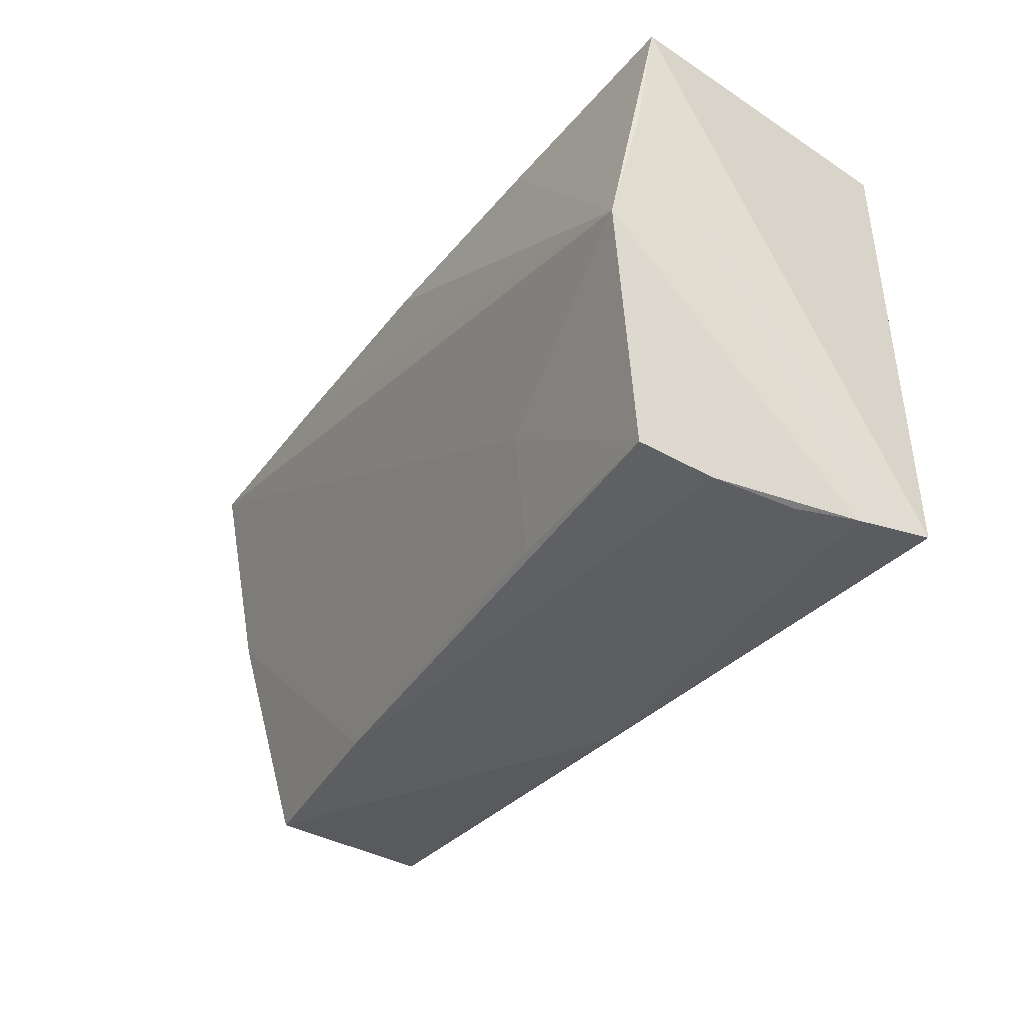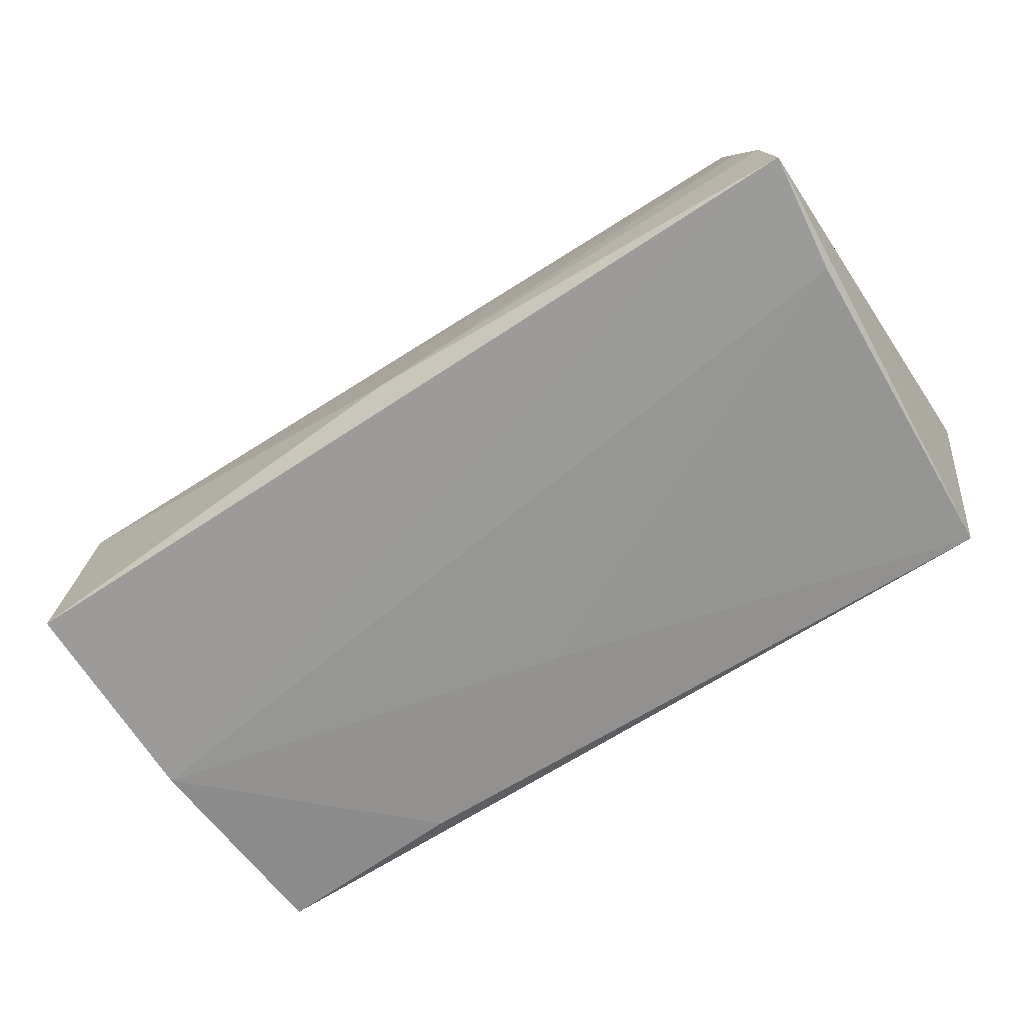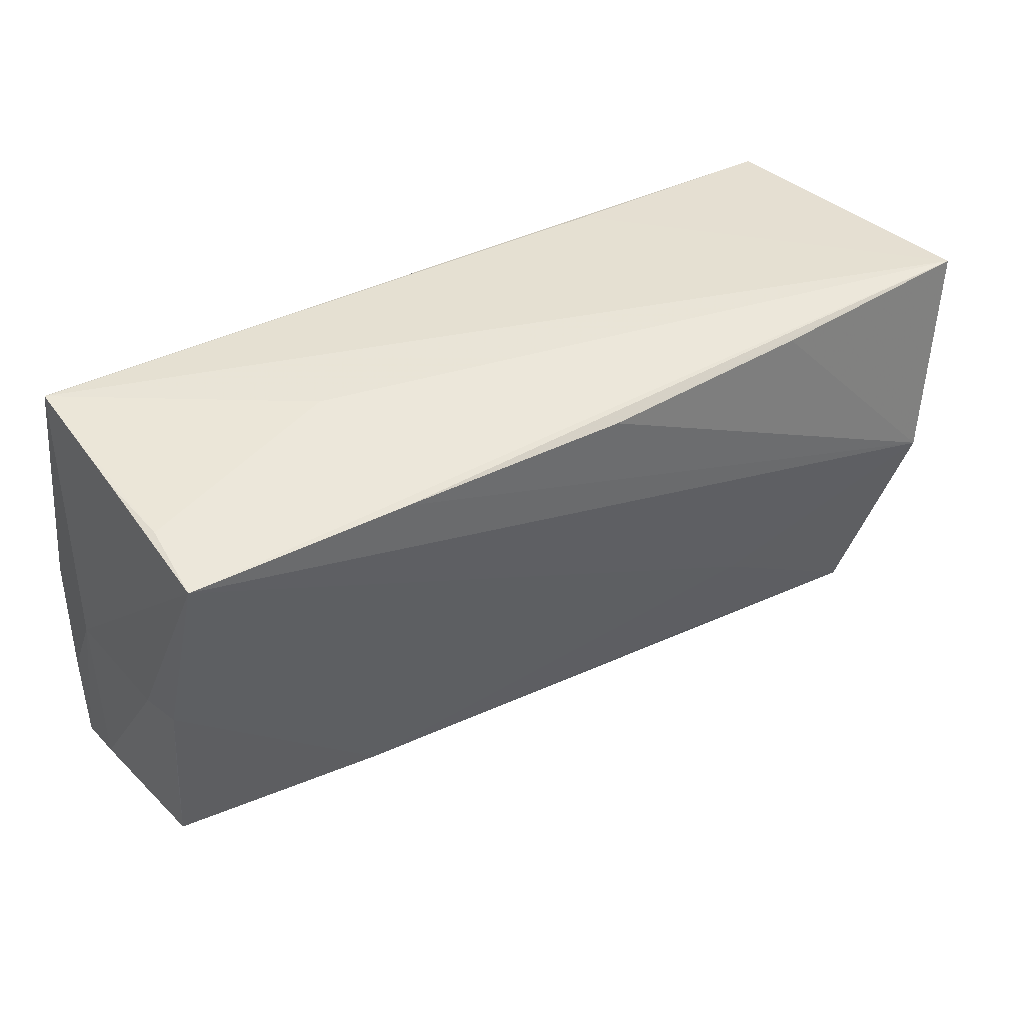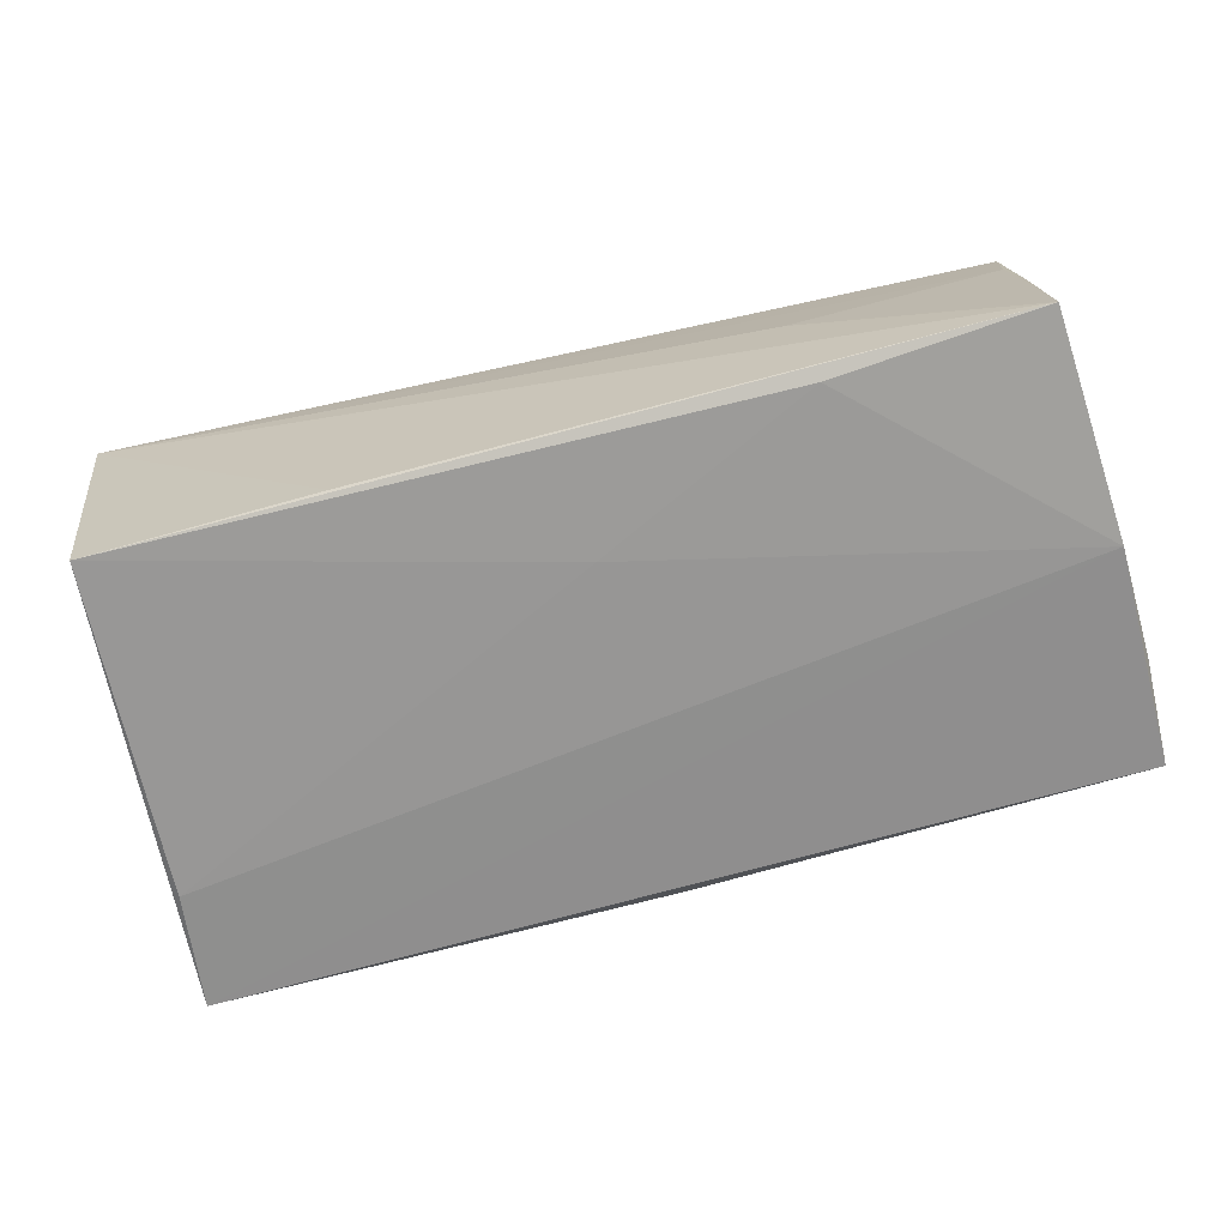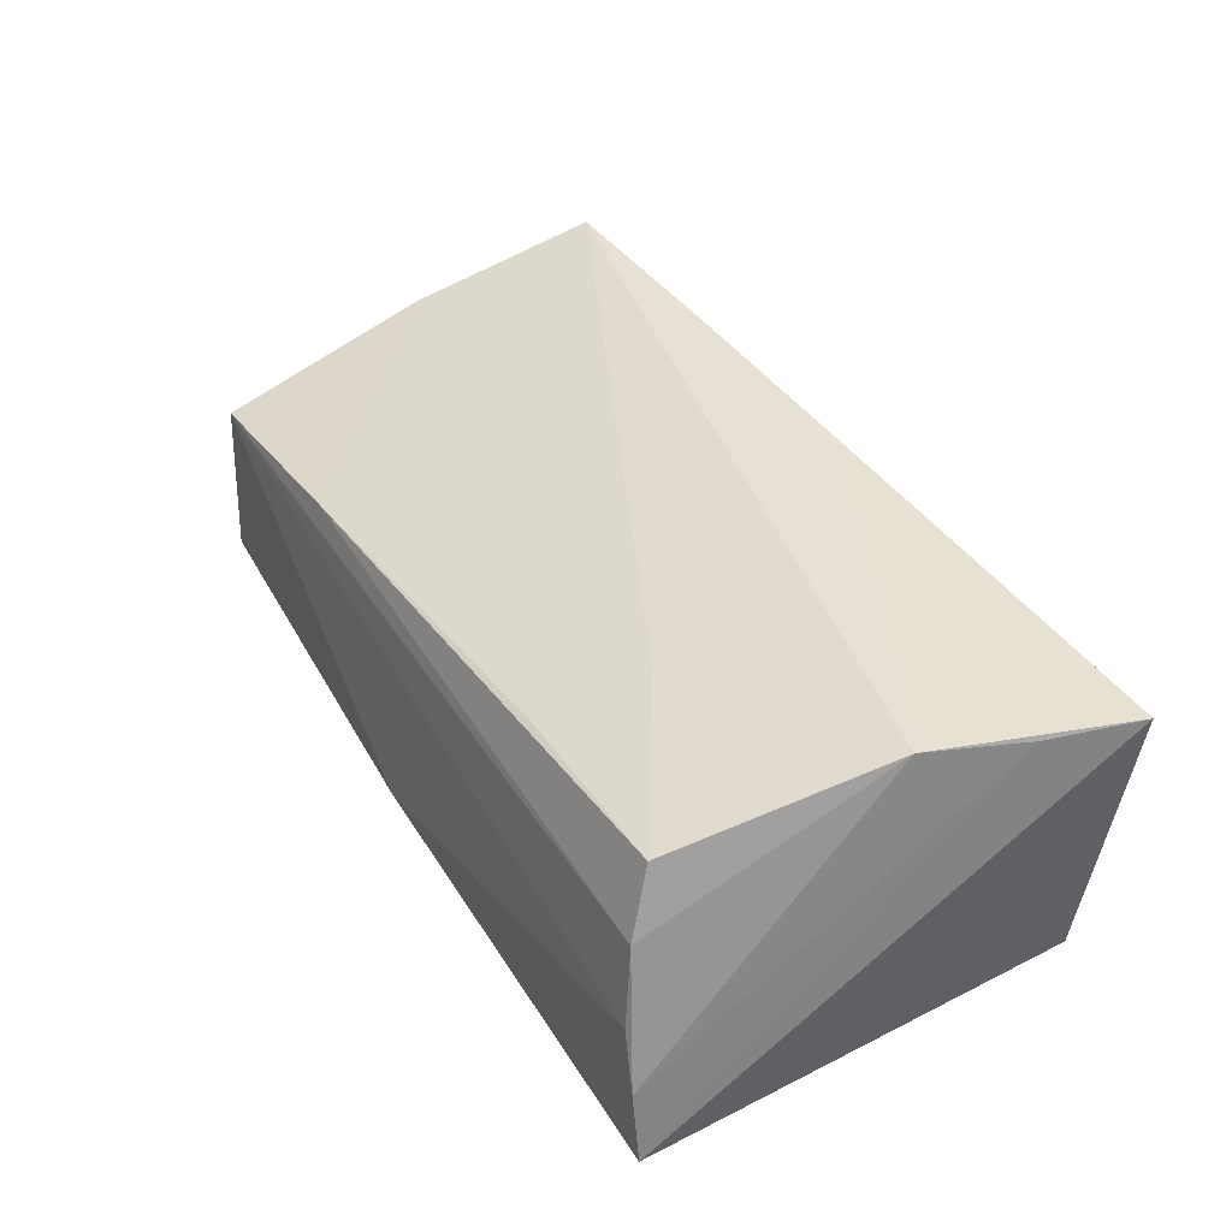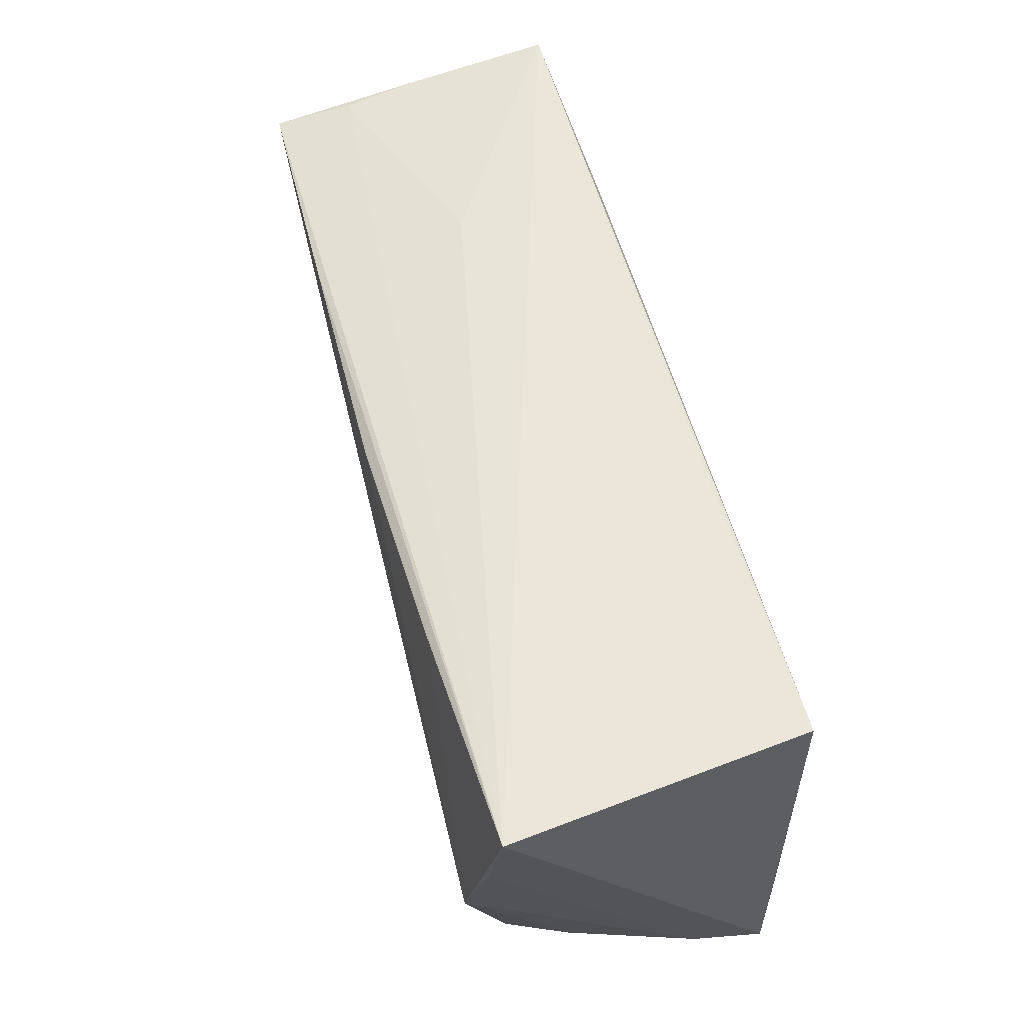
<metadata>
{"format":"obj","ext":"obj","renderer":"f3d","projection":"perspective","resolution":1024,"background":"white","views":[{"elev":-34.2,"azim":57.7,"up":"+Y"},{"elev":-67.4,"azim":32.4,"up":"+Z"},{"elev":40.0,"azim":-32.2,"up":"+Y"},{"elev":-68.3,"azim":-165.8,"up":"+Z"},{"elev":39.9,"azim":60.8,"up":"+Z"},{"elev":58.3,"azim":74.8,"up":"+Y"}]}
</metadata>
<code>
v -0.05246 -0.02671 0.006759
v 0.001367 0.02281 0.02027
v -0.02703 -0.02601 0.009655
v 0.04867 0.0009593 0.0212
v -0.05546 -0.02661 -0.01491
v -0.02893 0.02383 -0.01656
v -0.05254 0.02412 0.0009993
v -0.0531 0.02573 -0.01551
v -0.05582 -0.002576 -0.007036
v -0.05145 0.02332 0.01033
v -0.02607 0.02253 0.01995
v -0.05383 -0.0007216 0.01394
v 0.05151 -0.0291 -0.01618
v 0.02002 -0.02386 0.01376
v 0.04357 -0.02392 0.01516
v -0.05311 -0.01571 0.009677
v -0.002518 -0.02983 -0.01304
v 0.02119 0.02488 -0.01615
v 0.05002 -0.02905 -0.007931
v -0.002937 0.01115 -0.01701
v -0.05464 -0.001931 0.008344
v -0.05196 0.02195 0.01955
v -0.0269 0.02535 0.001585
v -0.0552 -0.02539 -0.008796
v 0.02306 -0.01163 0.01717
v 0.02725 0.02407 0.01929
v -0.05495 -0.0004131 -0.01663
v 0.04573 -0.02688 0.007564
v 0.05296 0.02573 0.01783
v 0.0485 0.02436 -0.01701
v 0.05112 0.01365 0.01895
v -0.05572 -0.01423 -0.01438
v 0.04991 -0.01498 -0.01701
v 0.04748 -0.02843 -0.001445
f 30 29 13
f 27 32 9
f 5 27 13
f 32 27 5
f 9 32 5
f 33 30 13
f 13 27 33
f 6 30 20
f 20 27 6
f 30 33 20
f 20 33 27
f 6 27 8
f 8 27 9
f 8 30 6
f 9 22 8
f 8 22 7
f 8 23 29
f 15 4 25
f 25 4 22
f 29 23 10
f 10 22 29
f 7 22 10
f 10 8 7
f 23 8 10
f 19 34 17
f 17 5 13
f 13 19 17
f 29 30 18
f 18 8 29
f 30 8 18
f 29 4 31
f 31 4 19
f 13 29 31
f 31 19 13
f 28 4 15
f 19 4 28
f 28 34 19
f 28 15 3
f 3 15 14
f 14 25 3
f 15 25 14
f 3 25 12
f 12 25 22
f 9 5 24
f 5 17 1
f 1 17 34
f 1 24 5
f 1 28 3
f 34 28 1
f 3 12 1
f 1 12 16
f 16 24 1
f 26 4 29
f 29 2 26
f 26 2 4
f 22 4 11
f 4 2 11
f 29 22 11
f 11 2 29
f 21 22 9
f 21 12 22
f 9 24 21
f 16 12 21
f 21 24 16

</code>
